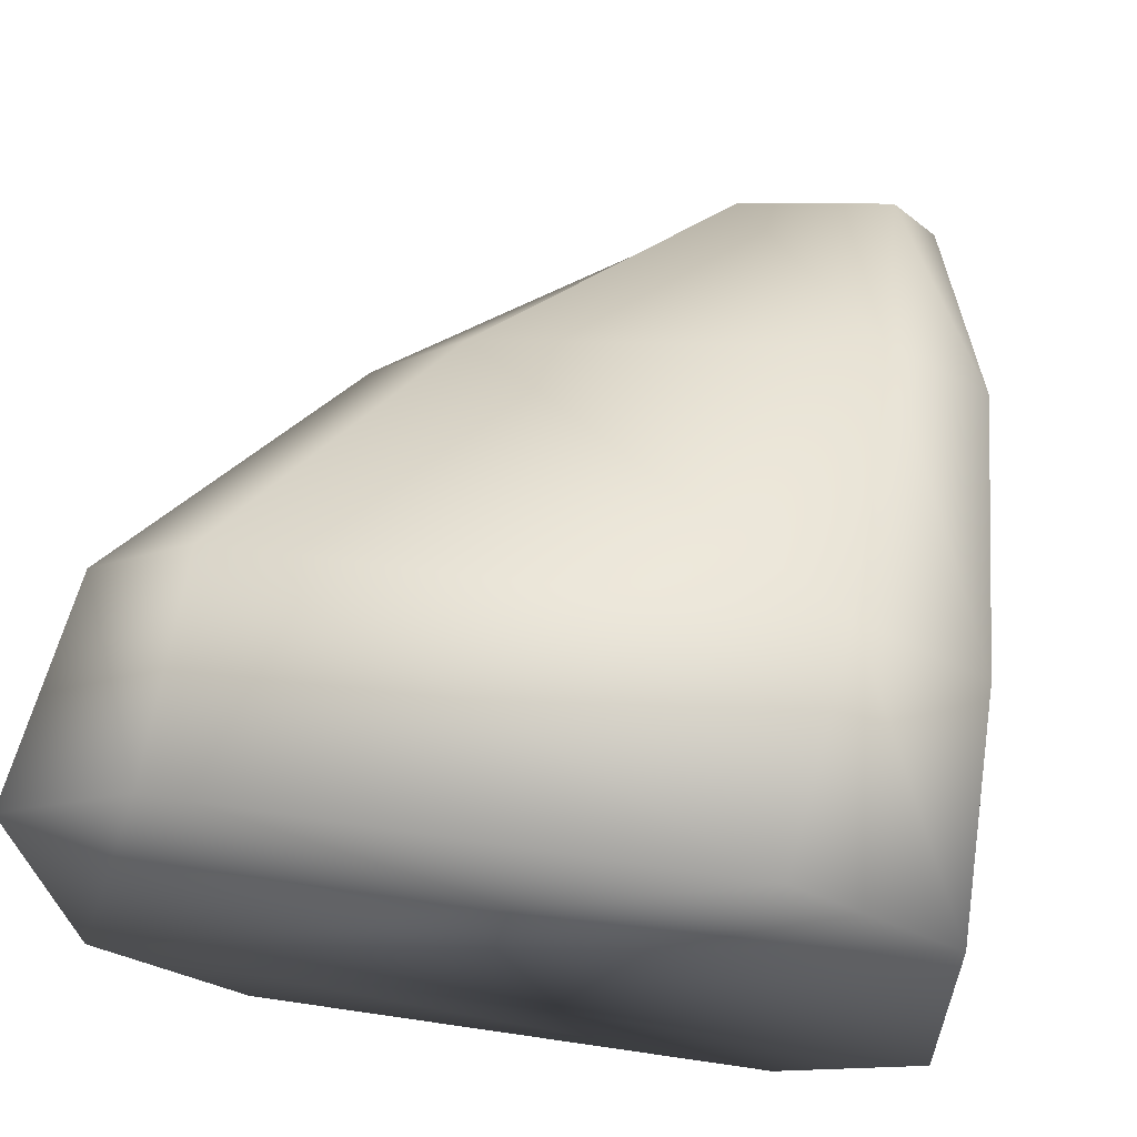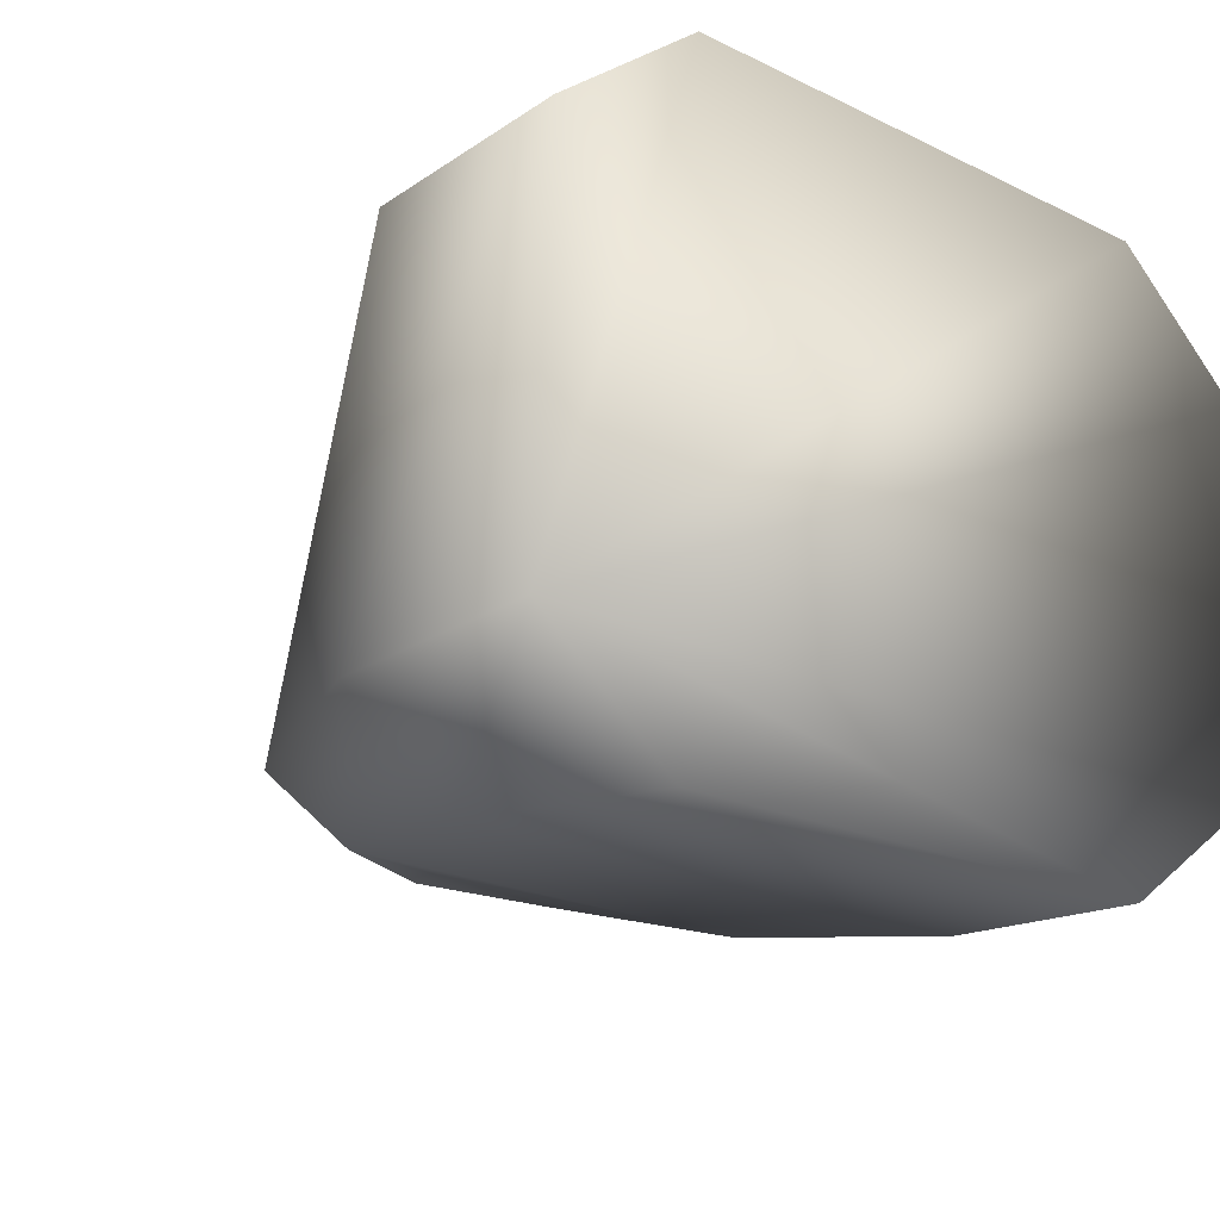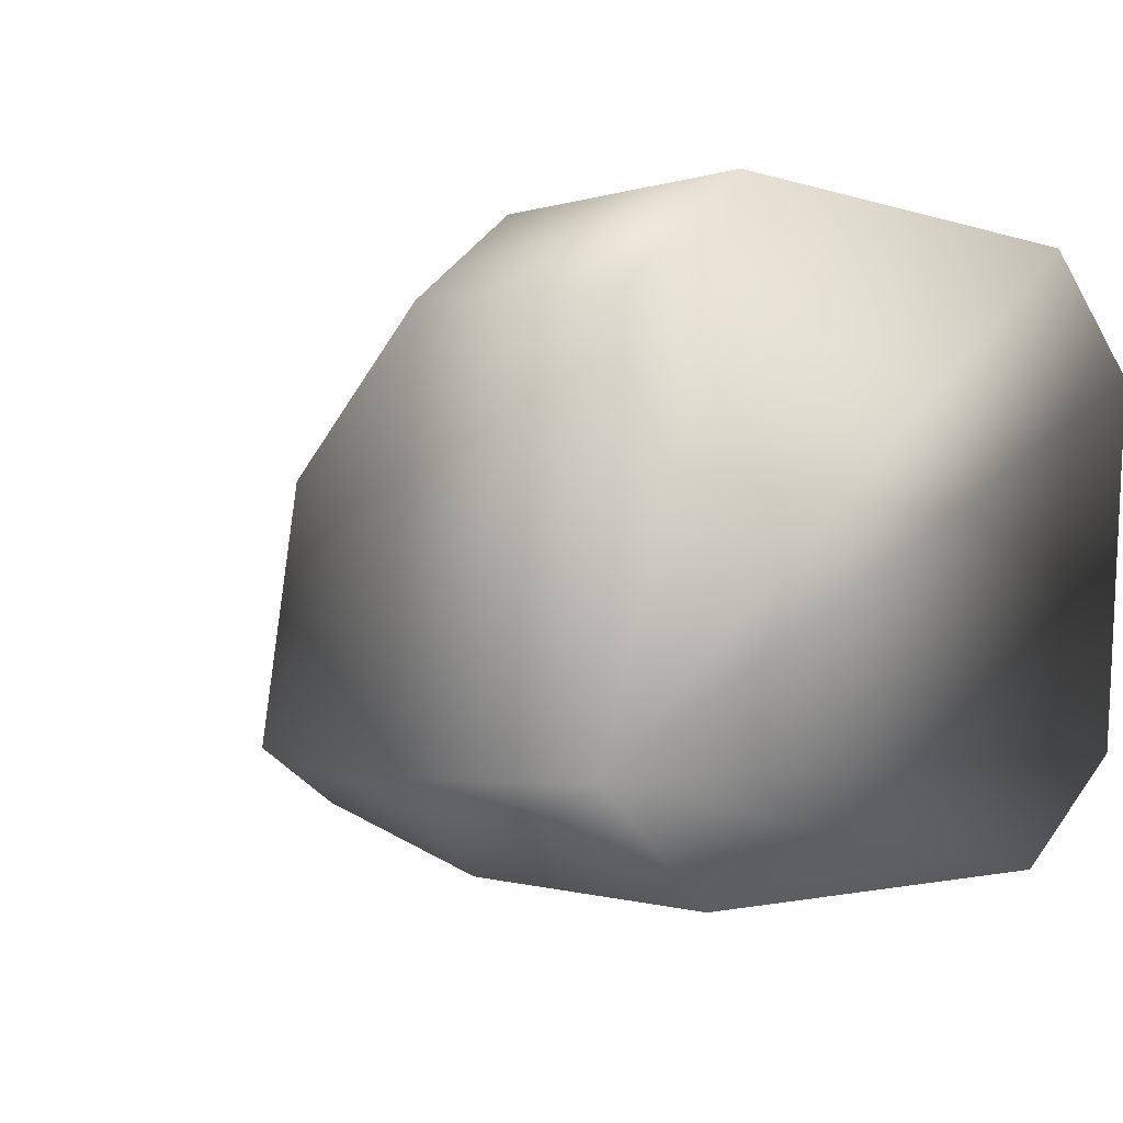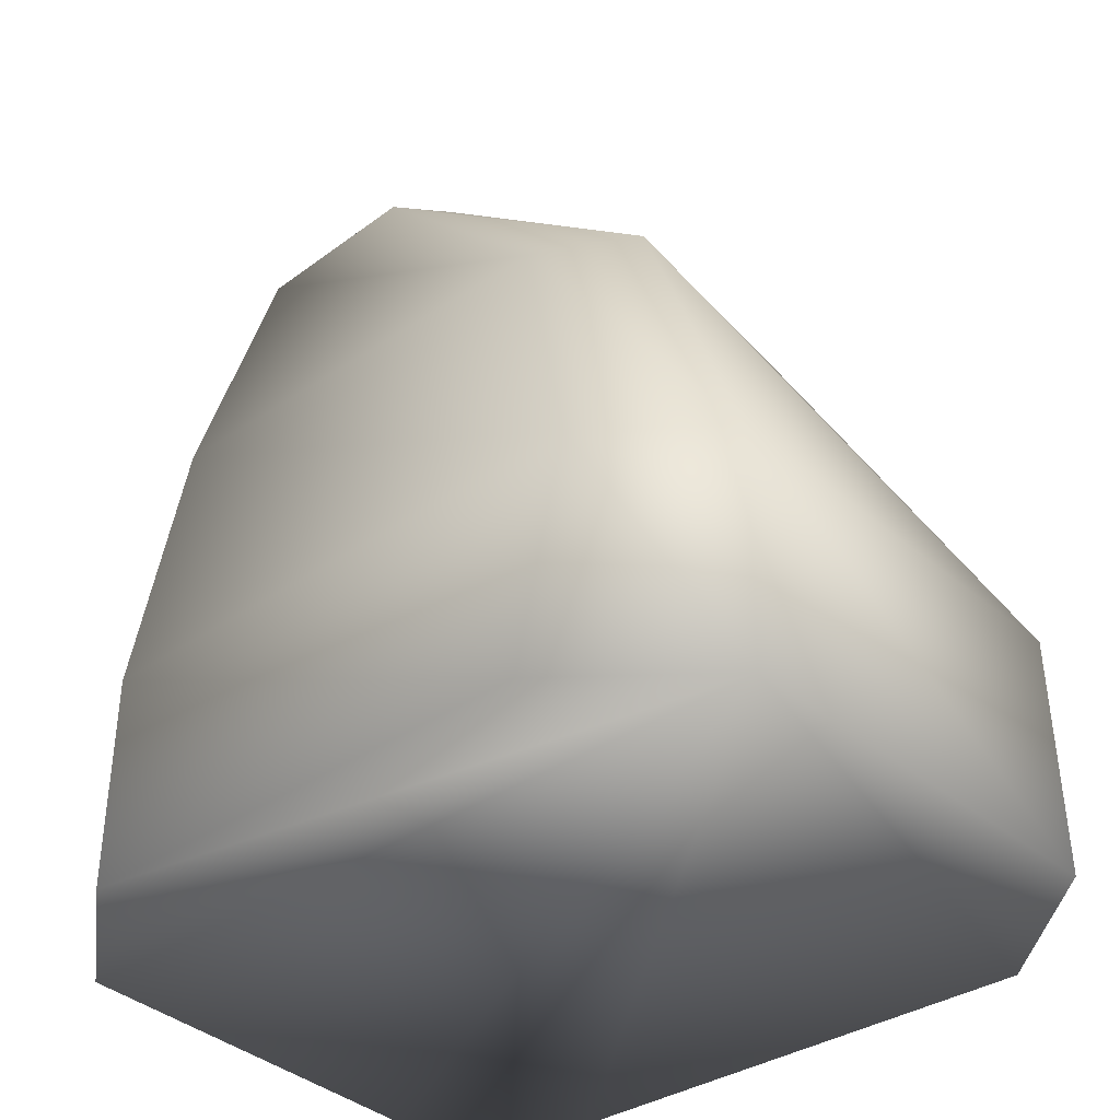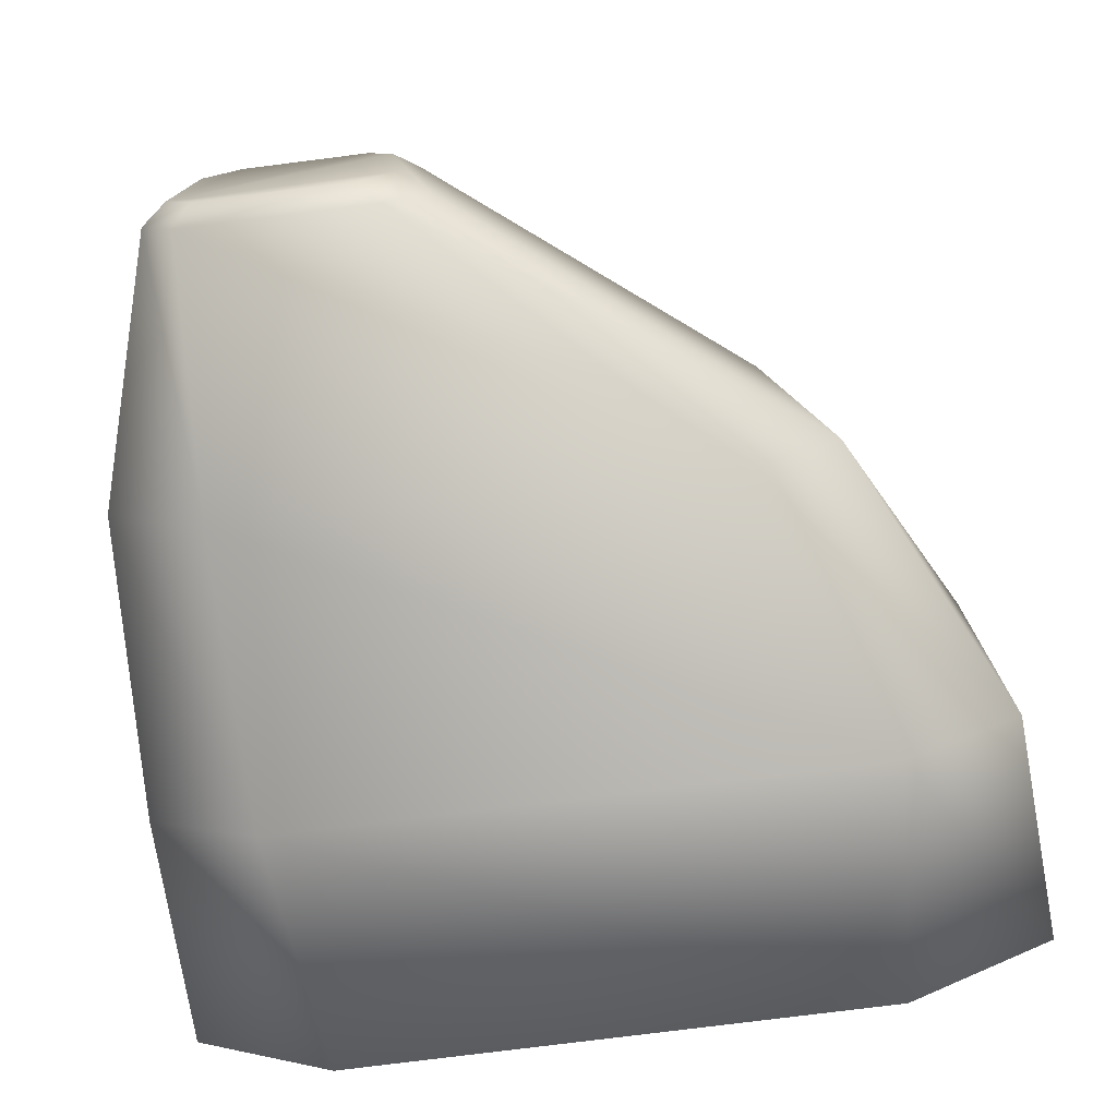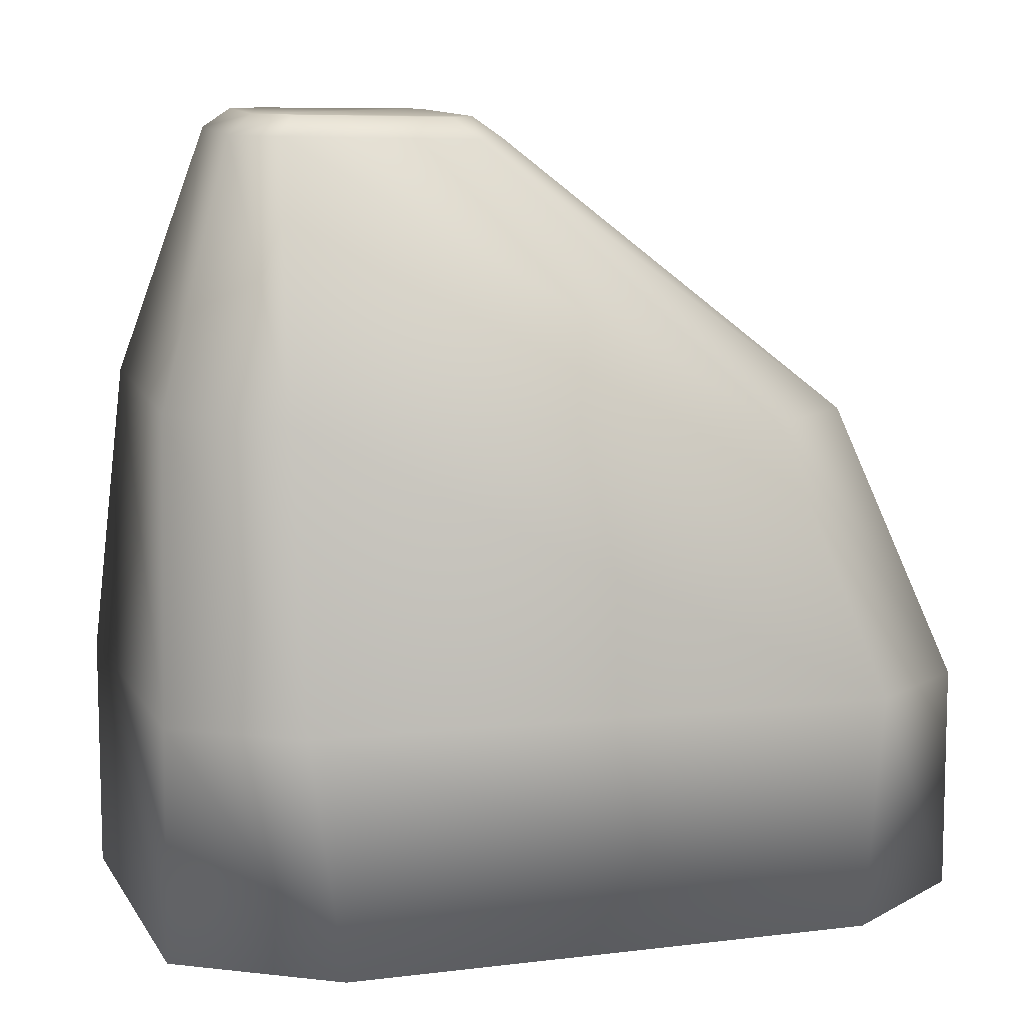
<metadata>
{"format":"obj","ext":"obj","renderer":"f3d","projection":"perspective","resolution":1024,"background":"white","views":[{"elev":60.8,"azim":10.7,"up":"+Z"},{"elev":-21.3,"azim":-40.8,"up":"+Z"},{"elev":-3.7,"azim":-49.5,"up":"+Z"},{"elev":-33.6,"azim":-135.6,"up":"+Y"},{"elev":-72.2,"azim":-170.1,"up":"+Z"},{"elev":13.6,"azim":159.9,"up":"+Y"}]}
</metadata>
<code>
o Cube
v -0.5077 -0.06659 0.5602
v -0.7596 -0.05745 0.3632
v 0.1028 1.403 0.1307
v 0.1624 1.401 0.2142
v -0.5292 0.3621 0.5448
v -0.7276 0.3688 0.3876
v -0.412 0.9465 0.1782
v -0.2366 0.9535 0.318
v 0.7167 -0.01382 0.3834
v 0.4396 -0.03917 0.5799
v 0.4394 1.404 0.2762
v 0.5201 1.411 0.1943
v 0.463 0.9431 0.5066
v 0.6407 0.9454 0.4095
v 0.6992 0.4031 0.4496
v 0.476 0.3831 0.6093
v 0.4766 0.05306 -0.4834
v 0.7347 0.04401 -0.2852
v 0.5501 1.423 -0.1168
v 0.4867 1.426 -0.2038
v 0.694 0.9776 -0.2012
v 0.514 0.971 -0.3464
v 0.5229 0.4691 -0.442
v 0.7266 0.4621 -0.2824
v -0.7422 0.001526 -0.319
v -0.4734 0.02595 -0.5076
v 0.1463 1.412 -0.2211
v 0.07652 1.407 -0.1419
v -0.3512 0.9197 -0.3672
v -0.5132 0.9191 -0.2734
v -0.7376 0.4135 -0.3161
v -0.5263 0.432 -0.4679
v 0.144 1.44 0.1002
v 0.1921 1.438 0.1676
v 0.4157 1.44 0.2177
v 0.4808 1.446 0.1516
v 0.505 1.455 -0.09954
v 0.4539 1.458 -0.1697
v 0.1791 1.447 -0.1837
v 0.1228 1.442 -0.1197
f 16 13 8 5
f 21 19 12 14
f 13 11 4 8
f 19 20 38 37
f 24 21 14 15
f 7 3 28 30
f 10 16 5 1
f 18 24 15 9
f 32 29 22 23
f 6 7 30 31
f 8 4 3 7
f 1 5 6 2
f 5 8 7 6
f 25 26 17 18 9 10 1 2
f 16 10 9 15
f 11 13 14 12
f 13 16 15 14
f 2 6 31 25
f 24 18 17 23
f 19 21 22 20
f 21 24 23 22
f 29 27 20 22
f 32 26 25 31
f 27 29 30 28
f 29 32 31 30
f 26 32 23 17
f 37 38 39 40 33 34 35 36
f 3 4 34 33
f 28 3 33 40
f 20 27 39 38
f 27 28 40 39
f 12 19 37 36
f 11 12 36 35
f 4 11 35 34

</code>
